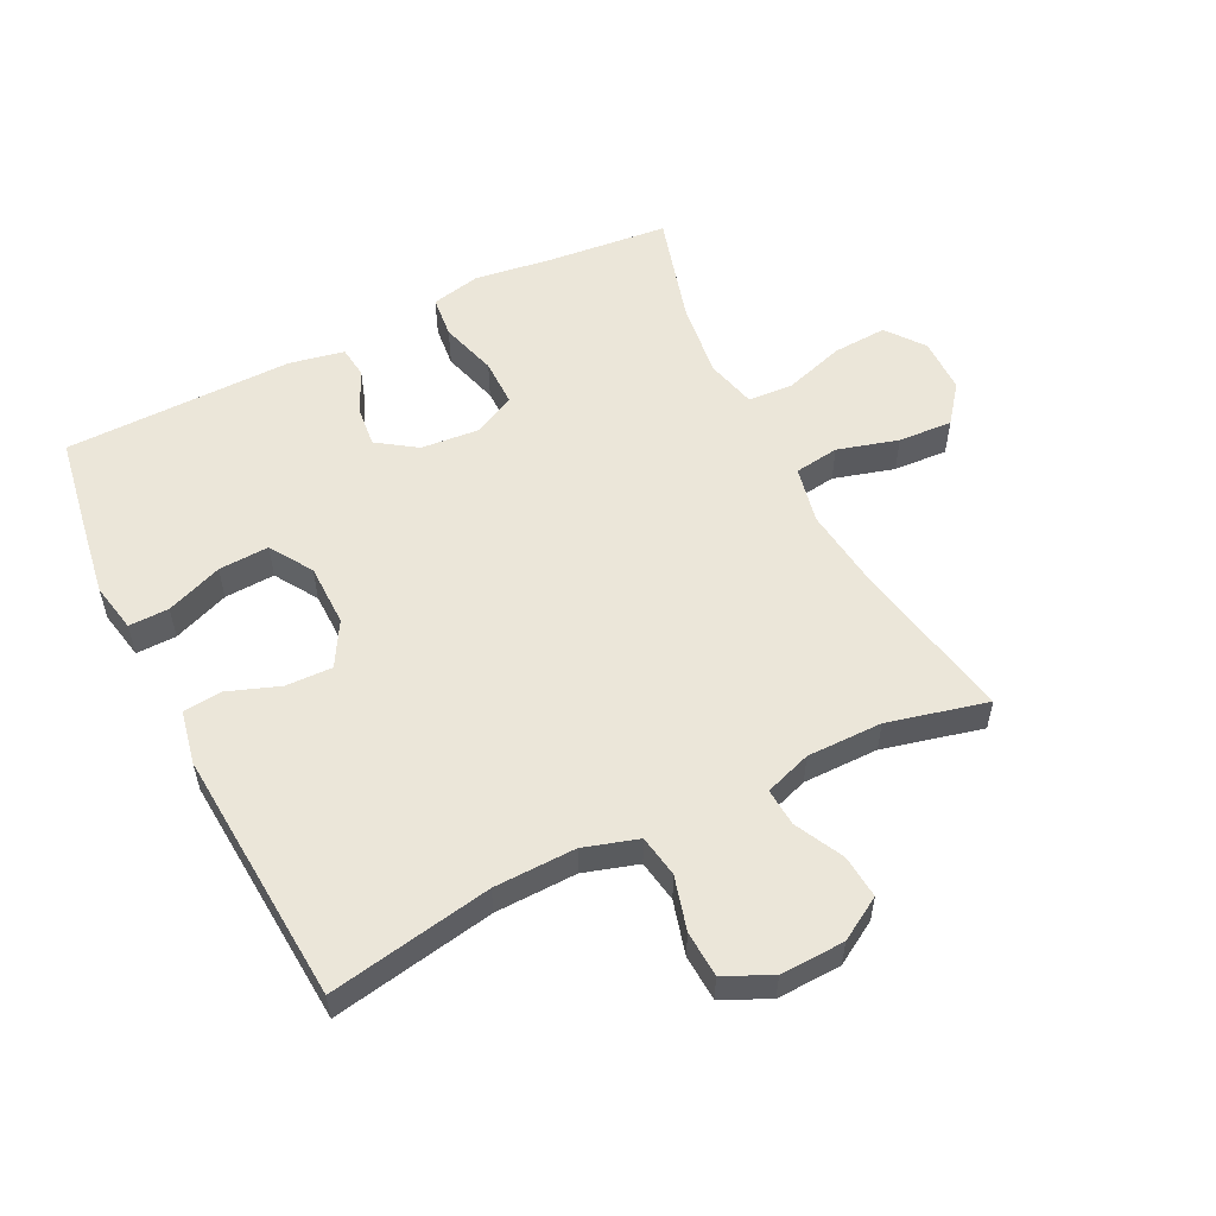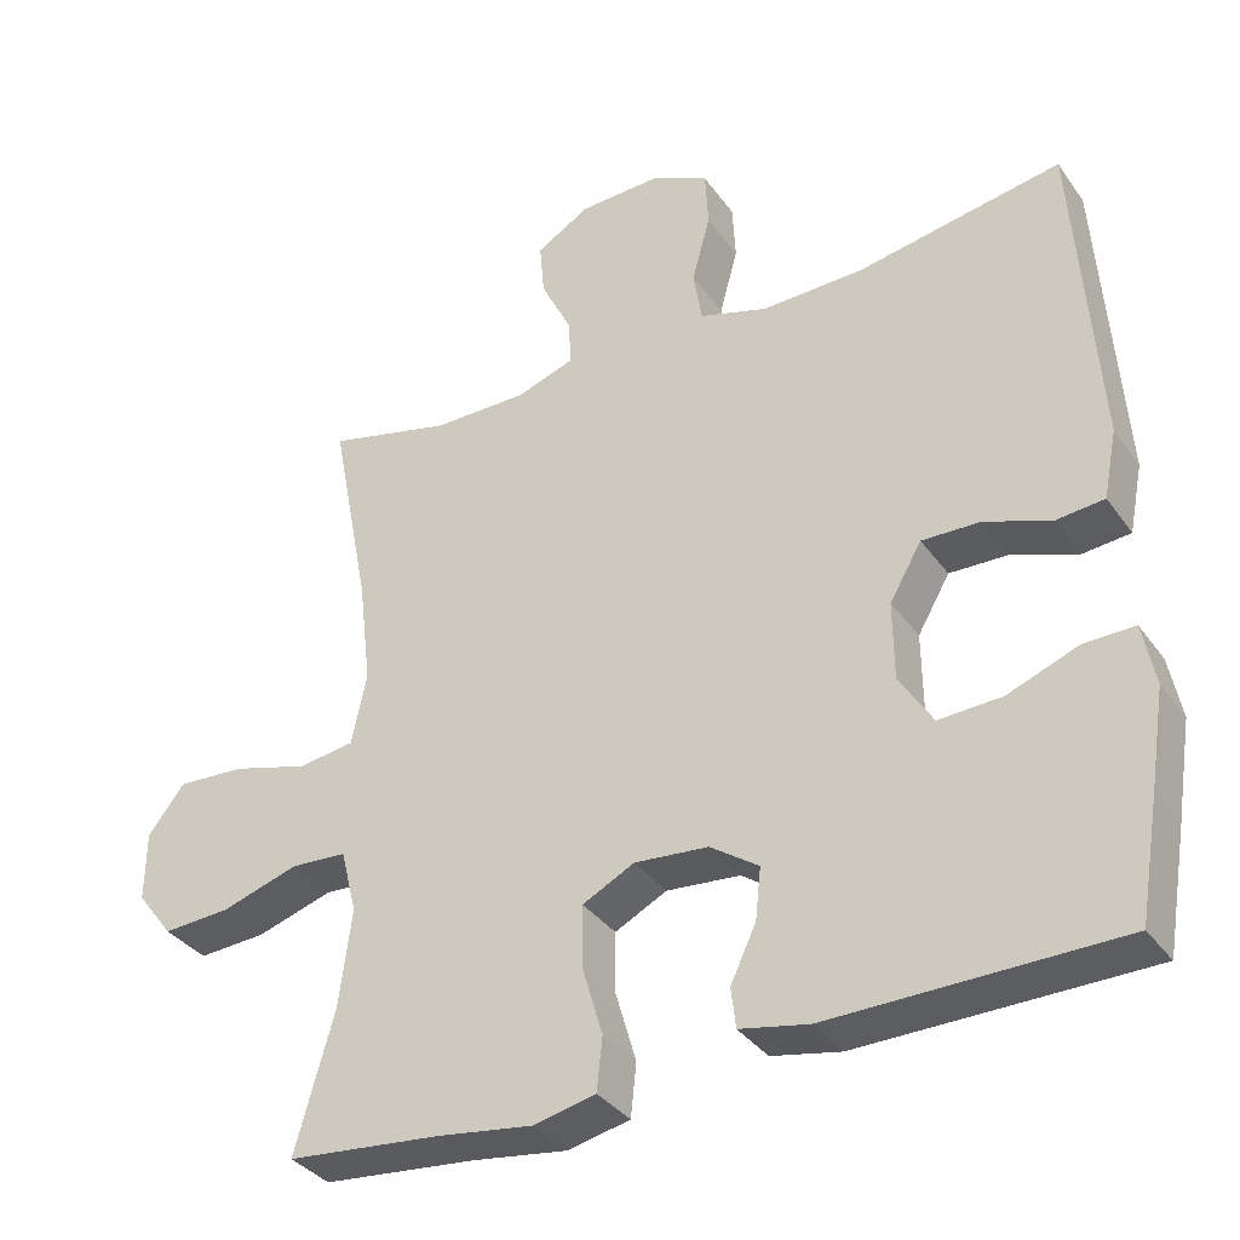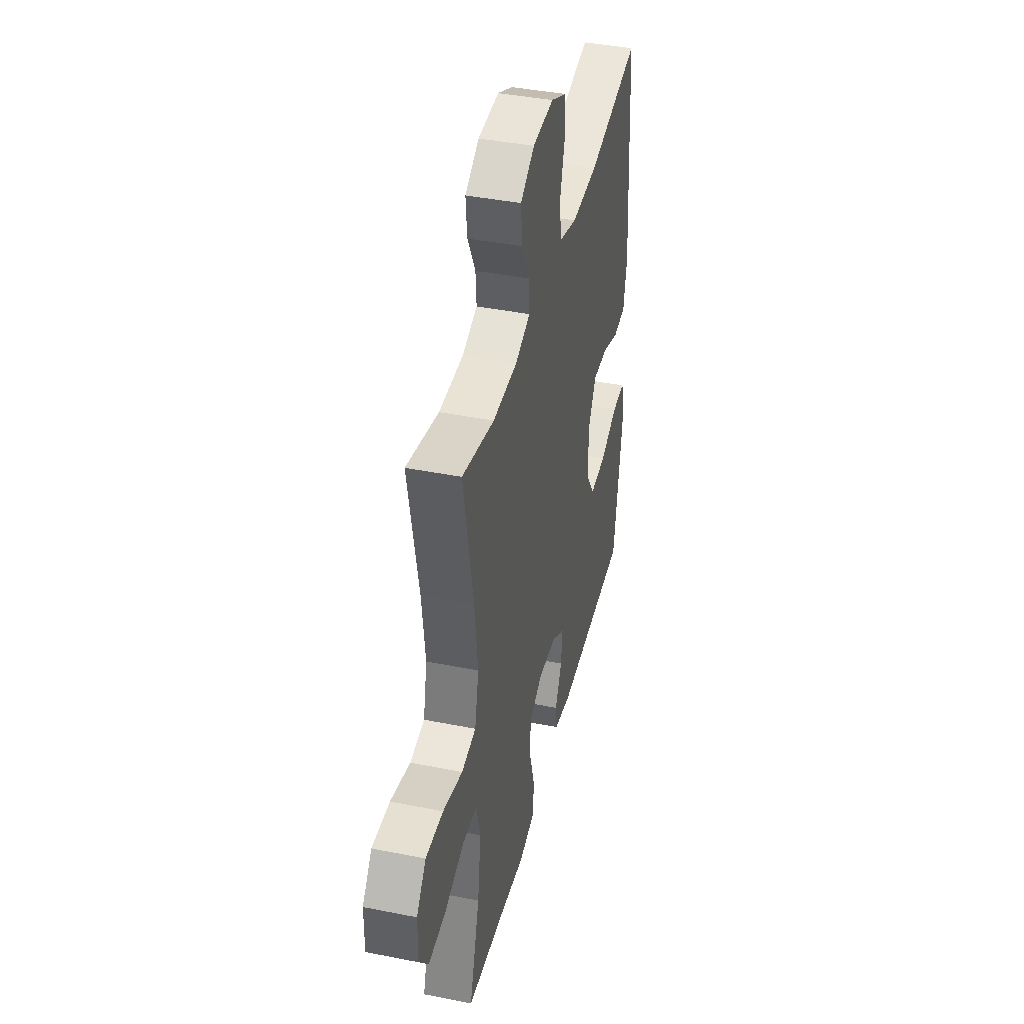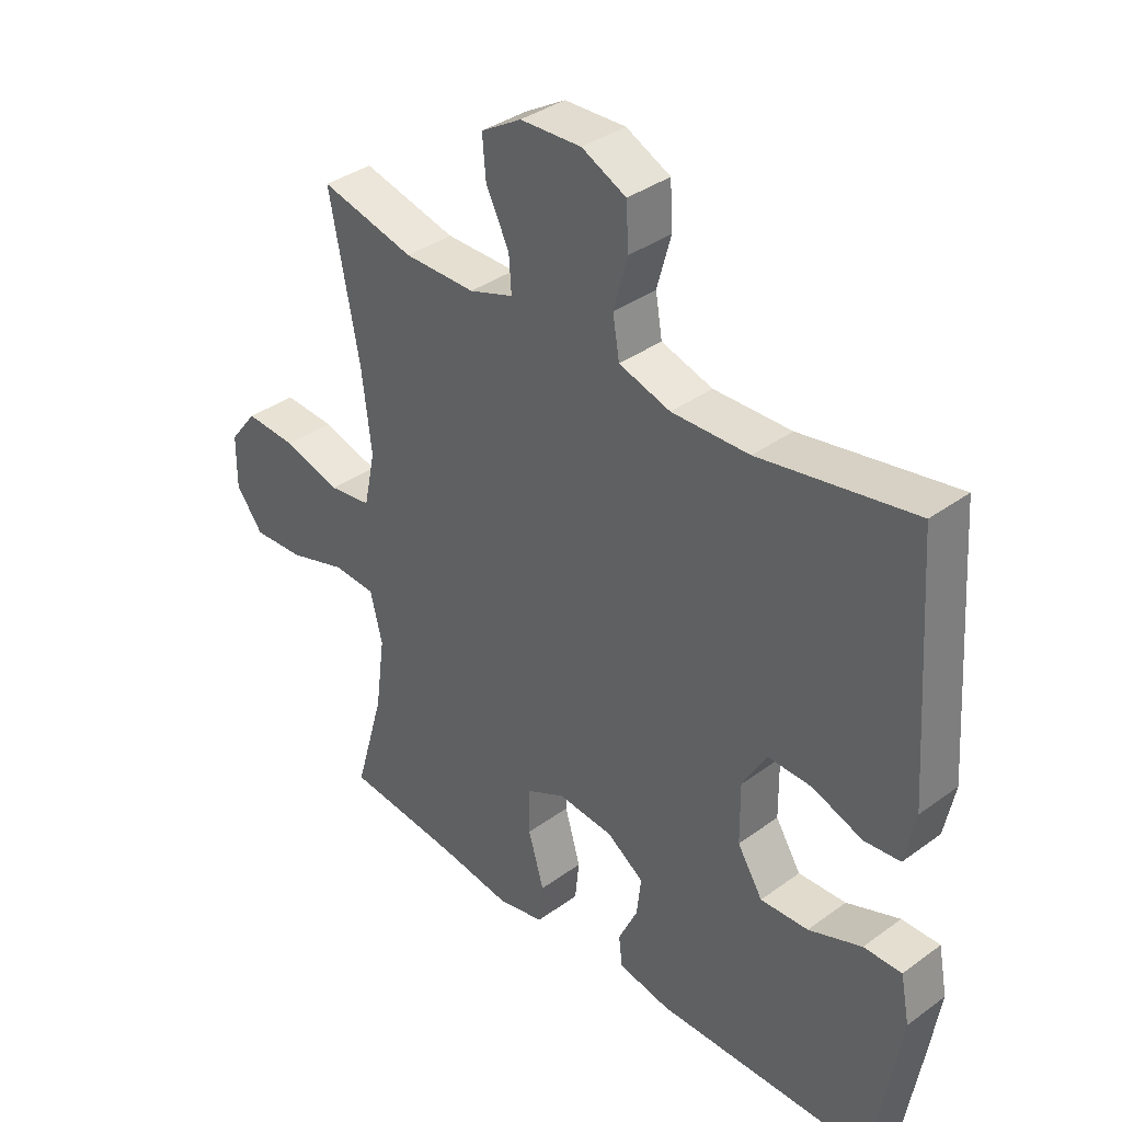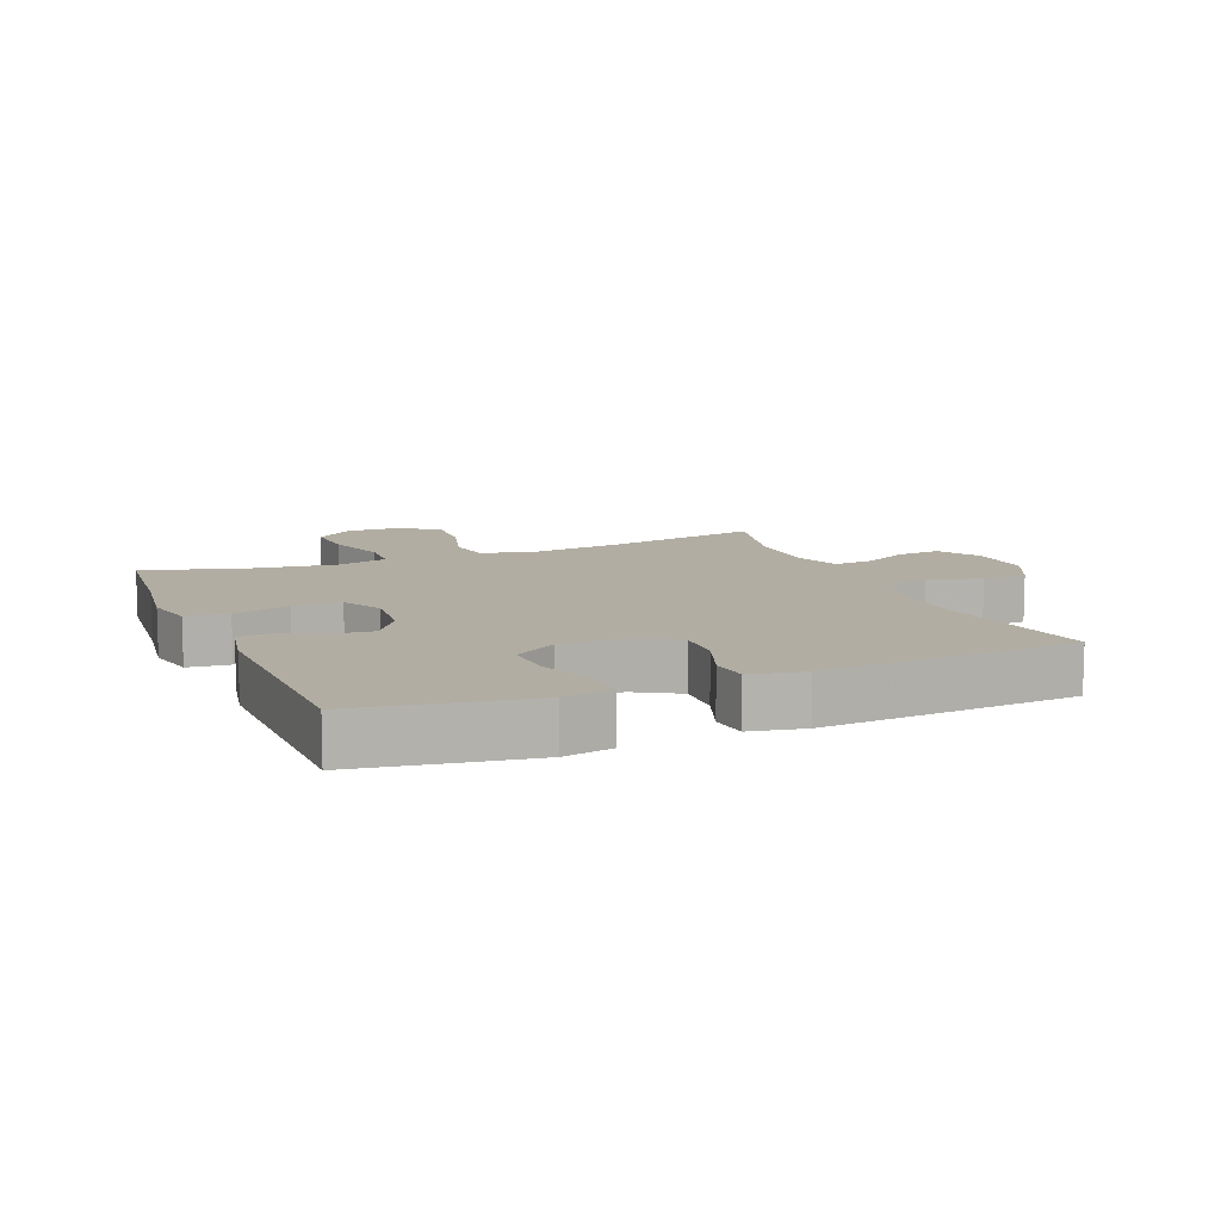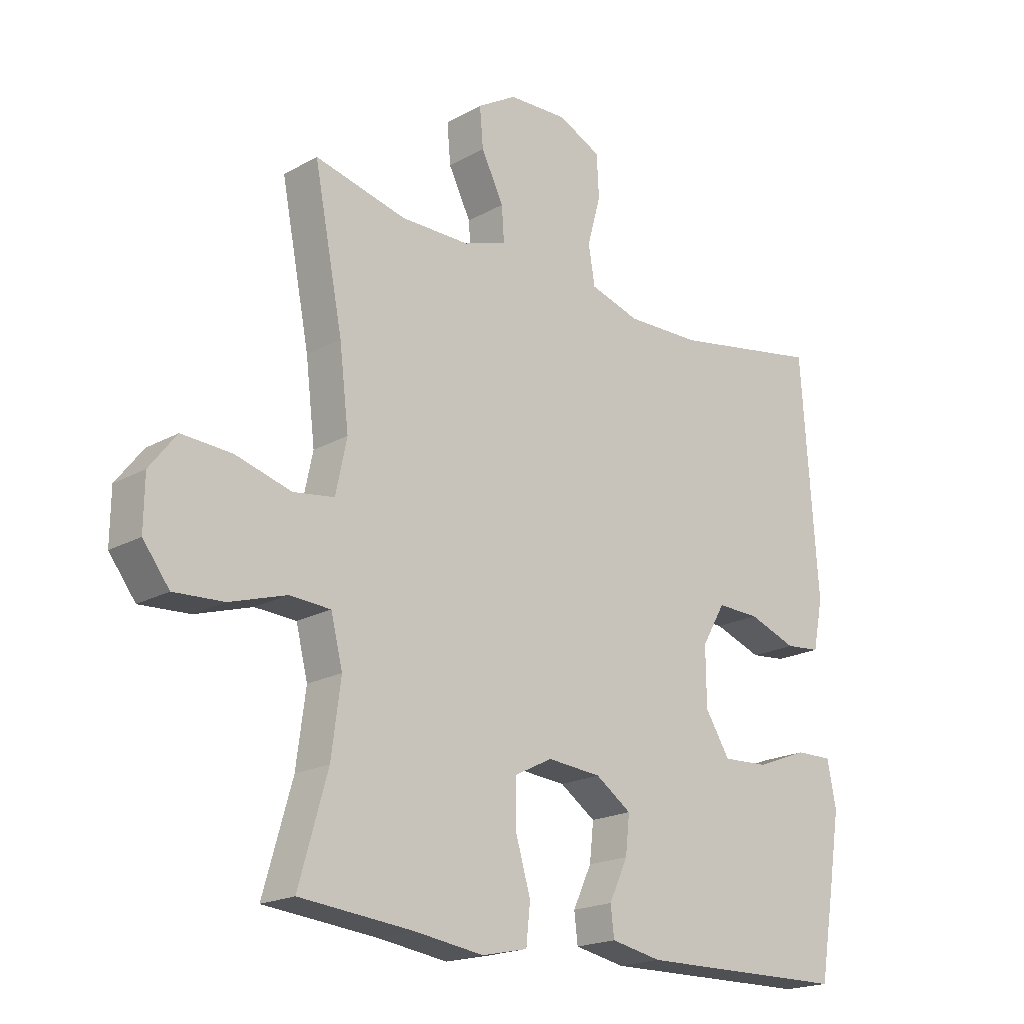
<metadata>
{"format":"obj","ext":"obj","renderer":"f3d","projection":"perspective","resolution":1024,"background":"white","views":[{"elev":55.2,"azim":-26.5,"up":"+Y"},{"elev":-35.1,"azim":-149.4,"up":"+Z"},{"elev":41.3,"azim":103.6,"up":"+Z"},{"elev":36.7,"azim":-133.3,"up":"+Z"},{"elev":10.6,"azim":-112.5,"up":"+Y"},{"elev":-19.4,"azim":136.3,"up":"+Z"}]}
</metadata>
<code>
v 0.5 0.07 0.5
v 0.451 0.07 0.248
v 0.435 0.07 0.115
v 0.454 0.07 0.025
v 0.524 0.07 0.015
v 0.619 0.07 0.042
v 0.704 0.07 0.047
v 0.75 0.07 -0.012
v 0.751 0.07 -0.099
v 0.706 0.07 -0.158
v 0.621 0.07 -0.153
v 0.525 0.07 -0.123
v 0.455 0.07 -0.127
v 0.435 0.07 -0.207
v 0.451 0.07 -0.328
v 0.5 0.07 -0.5
v 0.308 0.07 -0.519
v 0.189 0.07 -0.536
v 0.111 0.07 -0.519
v 0.104 0.07 -0.453
v 0.13 0.07 -0.364
v 0.13 0.07 -0.289
v 0.065 0.07 -0.256
v -0.027 0.07 -0.264
v -0.088 0.07 -0.306
v -0.081 0.07 -0.37
v -0.049 0.07 -0.438
v -0.055 0.07 -0.488
v -0.141 0.07 -0.505
v -0.5 0.07 -0.5
v -0.525 0.07 -0.352
v -0.544 0.07 -0.232
v -0.529 0.07 -0.155
v -0.466 0.07 -0.156
v -0.378 0.07 -0.19
v -0.299 0.07 -0.194
v -0.257 0.07 -0.127
v -0.256 0.07 -0.029
v -0.296 0.07 0.04
v -0.369 0.07 0.038
v -0.451 0.07 0.008
v -0.511 0.07 0.014
v -0.528 0.07 0.099
v -0.5 0.07 0.5
v -0.245 0.07 0.454
v -0.117 0.07 0.451
v -0.032 0.07 0.477
v -0.021 0.07 0.543
v -0.044 0.07 0.627
v -0.04 0.07 0.699
v 0.033 0.07 0.734
v 0.134 0.07 0.73
v 0.201 0.07 0.69
v 0.195 0.07 0.622
v 0.157 0.07 0.546
v 0.153 0.07 0.487
v 0.226 0.07 0.462
v 0.344 0.07 0.462
v 0.5 0 0.5
v 0.451 0 0.248
v 0.435 0 0.115
v 0.454 0 0.025
v 0.524 0 0.015
v 0.619 0 0.042
v 0.704 0 0.047
v 0.75 0 -0.012
v 0.751 0 -0.099
v 0.706 0 -0.158
v 0.621 0 -0.153
v 0.525 0 -0.123
v 0.455 0 -0.127
v 0.435 0 -0.207
v 0.451 0 -0.328
v 0.5 0 -0.5
v 0.308 0 -0.519
v 0.189 0 -0.536
v 0.111 0 -0.519
v 0.104 0 -0.453
v 0.13 0 -0.364
v 0.13 0 -0.289
v 0.065 0 -0.256
v -0.027 0 -0.264
v -0.088 0 -0.306
v -0.081 0 -0.37
v -0.049 0 -0.438
v -0.055 0 -0.488
v -0.141 0 -0.505
v -0.5 0 -0.5
v -0.525 0 -0.352
v -0.544 0 -0.232
v -0.529 0 -0.155
v -0.466 0 -0.156
v -0.378 0 -0.19
v -0.299 0 -0.194
v -0.257 0 -0.127
v -0.256 0 -0.029
v -0.296 0 0.04
v -0.369 0 0.038
v -0.451 0 0.008
v -0.511 0 0.014
v -0.528 0 0.099
v -0.5 0 0.5
v -0.245 0 0.454
v -0.117 0 0.451
v -0.032 0 0.477
v -0.021 0 0.543
v -0.044 0 0.627
v -0.04 0 0.699
v 0.033 0 0.734
v 0.134 0 0.73
v 0.201 0 0.69
v 0.195 0 0.622
v 0.157 0 0.546
v 0.153 0 0.487
v 0.226 0 0.462
v 0.344 0 0.462
f 52 53 54 55
f 52 55 56
f 51 52 56
f 48 49 50 51
f 47 48 51 56
f 46 47 56 57
f 42 43 44 45
f 40 41 42 45
f 39 40 45 46
f 38 39 46 57
f 32 33 34 35
f 32 35 36
f 31 32 36
f 30 31 36
f 29 30 36
f 26 27 28 29
f 25 26 29 36
f 24 25 36 37
f 18 19 20 21
f 17 18 21 22
f 15 16 17 22
f 14 15 22 23
f 9 10 11 12
f 9 12 13
f 8 9 13
f 5 6 7 8
f 5 8 13
f 4 5 13
f 3 4 13 14
f 58 1 2
f 58 2 3
f 37 38 57 58
f 23 24 37 58
f 3 14 23 58
f 113 112 111 110
f 114 113 110
f 114 110 109
f 109 108 107 106
f 114 109 106 105
f 115 114 105 104
f 103 102 101 100
f 103 100 99 98
f 104 103 98 97
f 115 104 97 96
f 93 92 91 90
f 94 93 90
f 94 90 89
f 94 89 88
f 94 88 87
f 87 86 85 84
f 94 87 84 83
f 95 94 83 82
f 79 78 77 76
f 80 79 76 75
f 80 75 74 73
f 81 80 73 72
f 70 69 68 67
f 71 70 67
f 71 67 66
f 66 65 64 63
f 71 66 63
f 71 63 62
f 72 71 62 61
f 60 59 116
f 61 60 116
f 116 115 96 95
f 116 95 82 81
f 116 81 72 61
f 1 59 60 2
f 2 60 61 3
f 3 61 62 4
f 4 62 63 5
f 5 63 64 6
f 6 64 65 7
f 7 65 66 8
f 8 66 67 9
f 9 67 68 10
f 10 68 69 11
f 11 69 70 12
f 12 70 71 13
f 13 71 72 14
f 14 72 73 15
f 15 73 74 16
f 16 74 75 17
f 17 75 76 18
f 18 76 77 19
f 19 77 78 20
f 20 78 79 21
f 21 79 80 22
f 22 80 81 23
f 23 81 82 24
f 24 82 83 25
f 25 83 84 26
f 26 84 85 27
f 27 85 86 28
f 28 86 87 29
f 29 87 88 30
f 30 88 89 31
f 31 89 90 32
f 32 90 91 33
f 33 91 92 34
f 34 92 93 35
f 35 93 94 36
f 36 94 95 37
f 37 95 96 38
f 38 96 97 39
f 39 97 98 40
f 40 98 99 41
f 41 99 100 42
f 42 100 101 43
f 43 101 102 44
f 44 102 103 45
f 45 103 104 46
f 46 104 105 47
f 47 105 106 48
f 48 106 107 49
f 49 107 108 50
f 50 108 109 51
f 51 109 110 52
f 52 110 111 53
f 53 111 112 54
f 54 112 113 55
f 55 113 114 56
f 56 114 115 57
f 57 115 116 58
f 58 116 59 1

</code>
